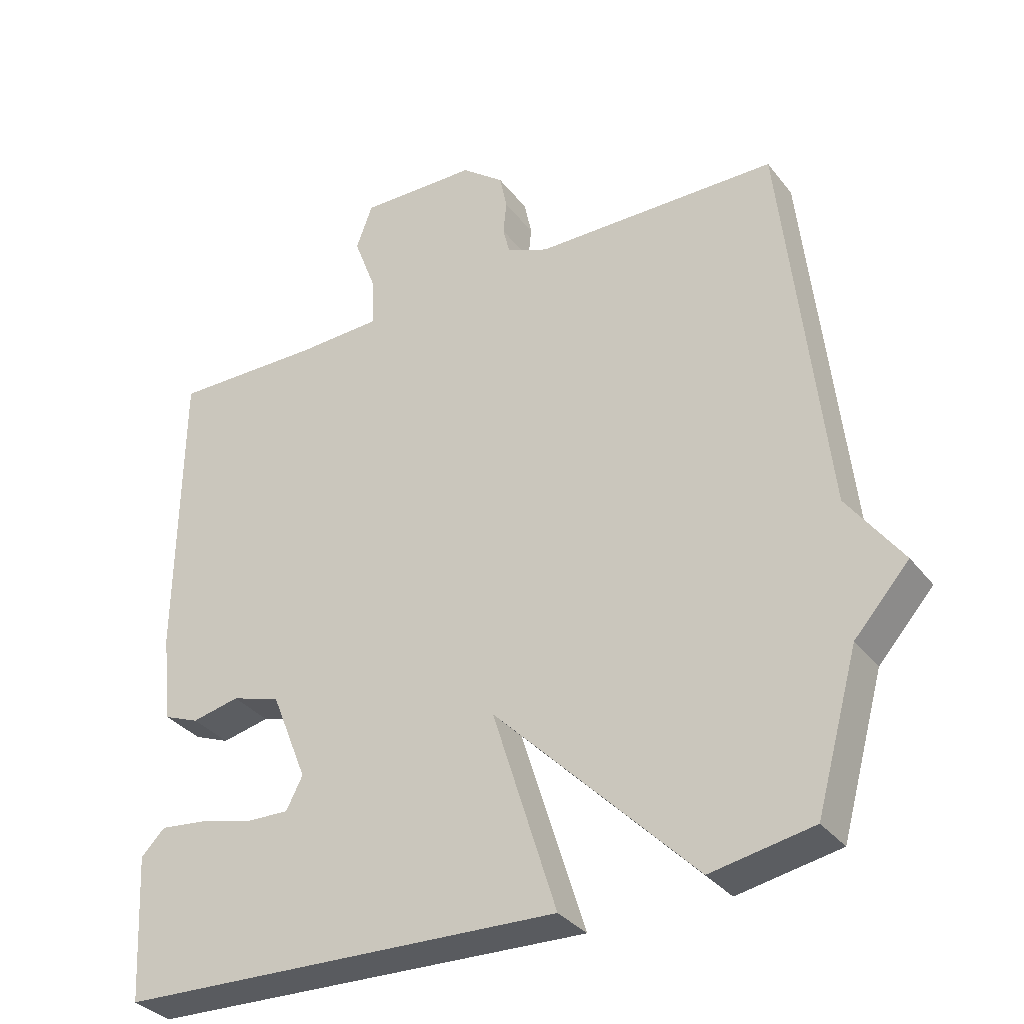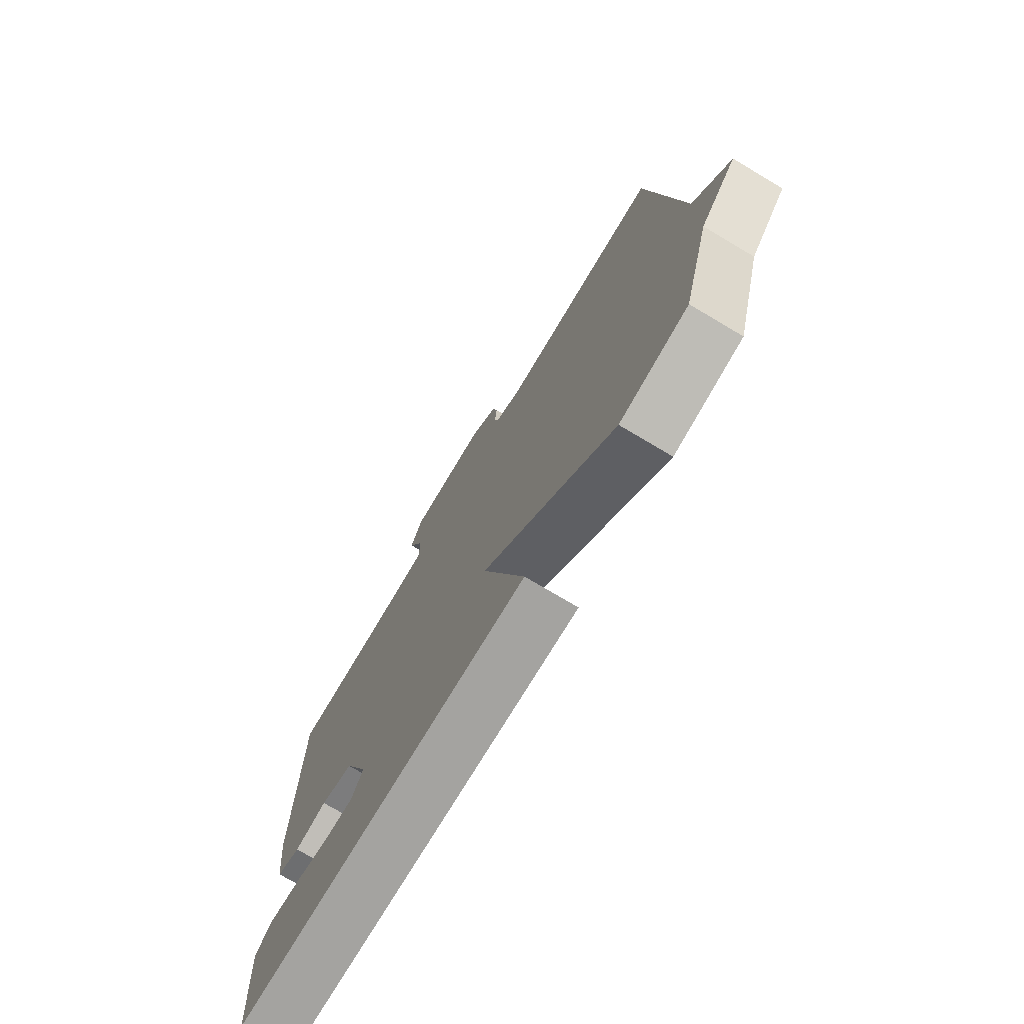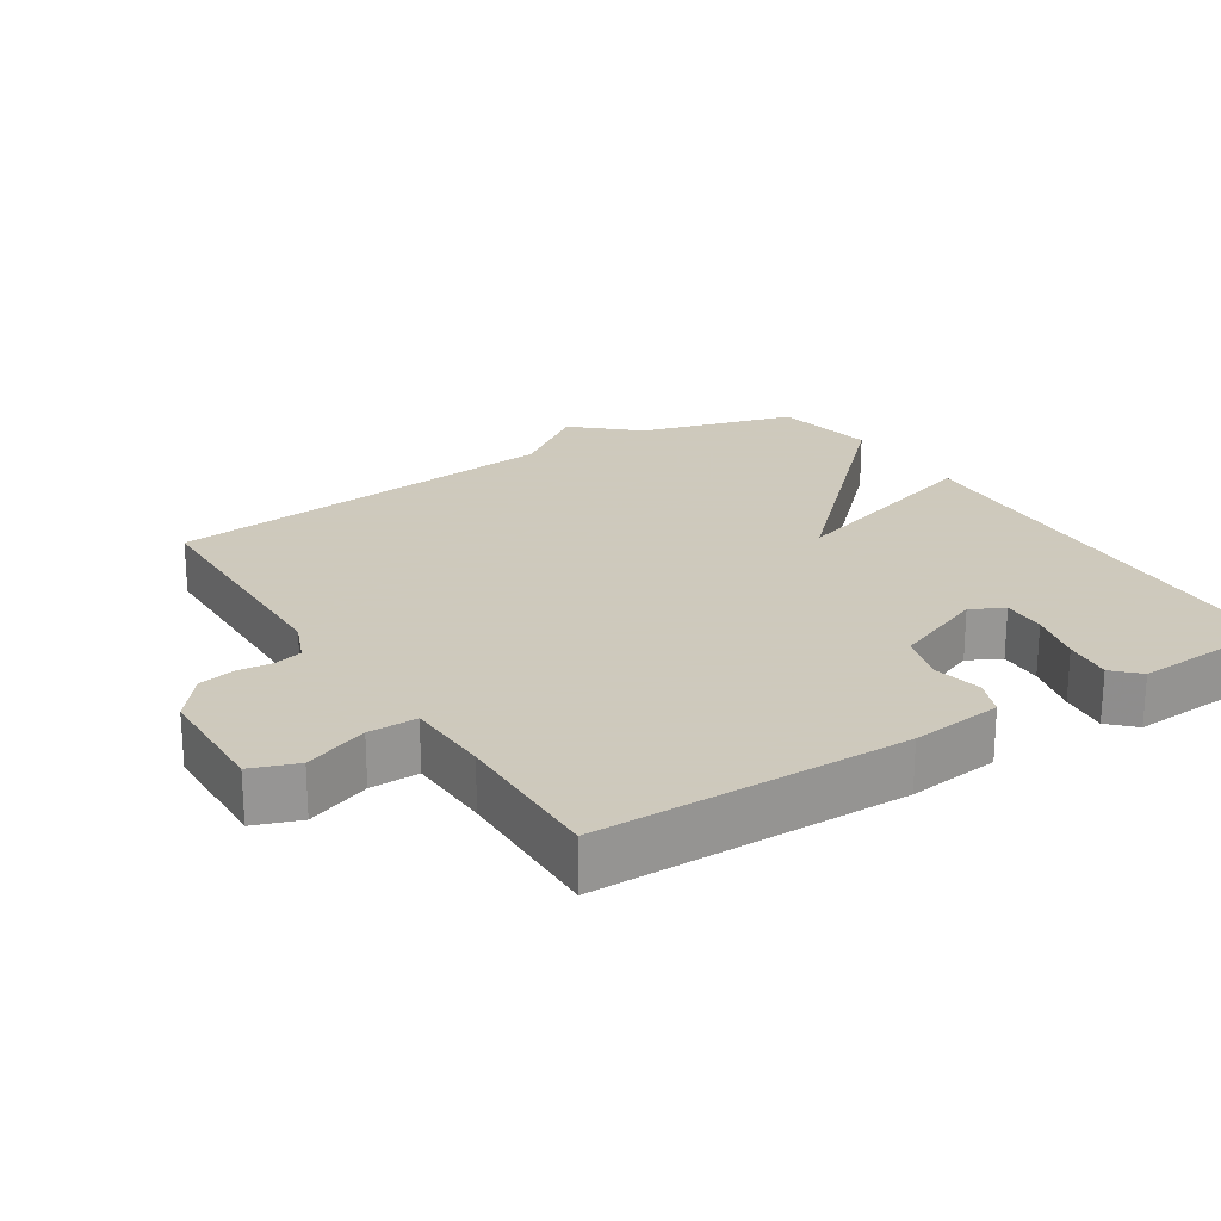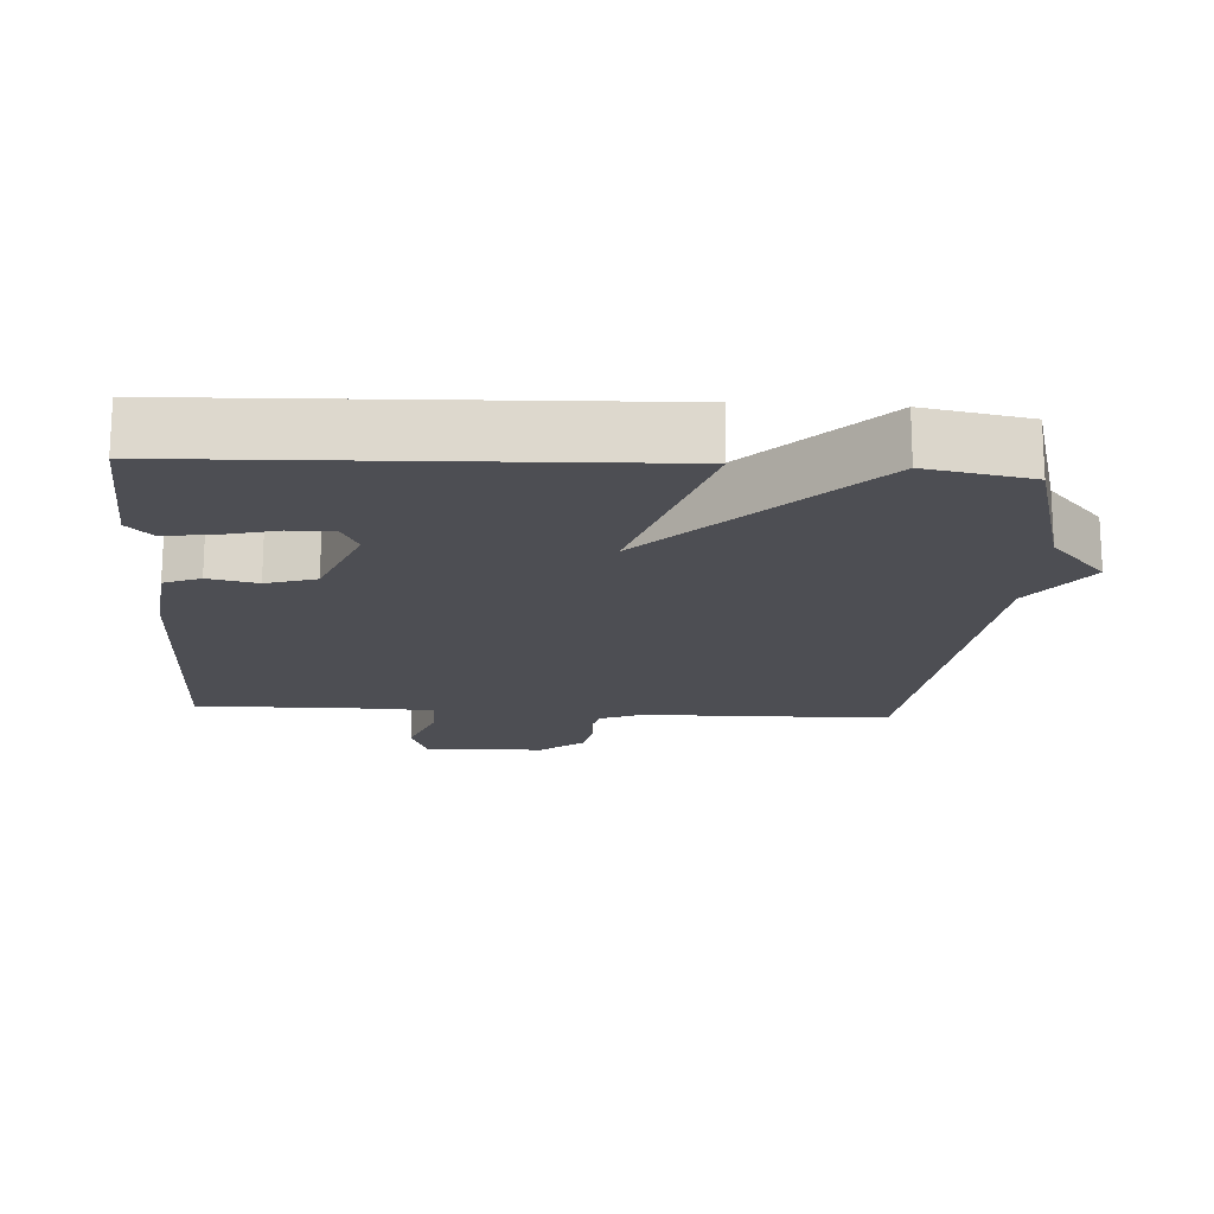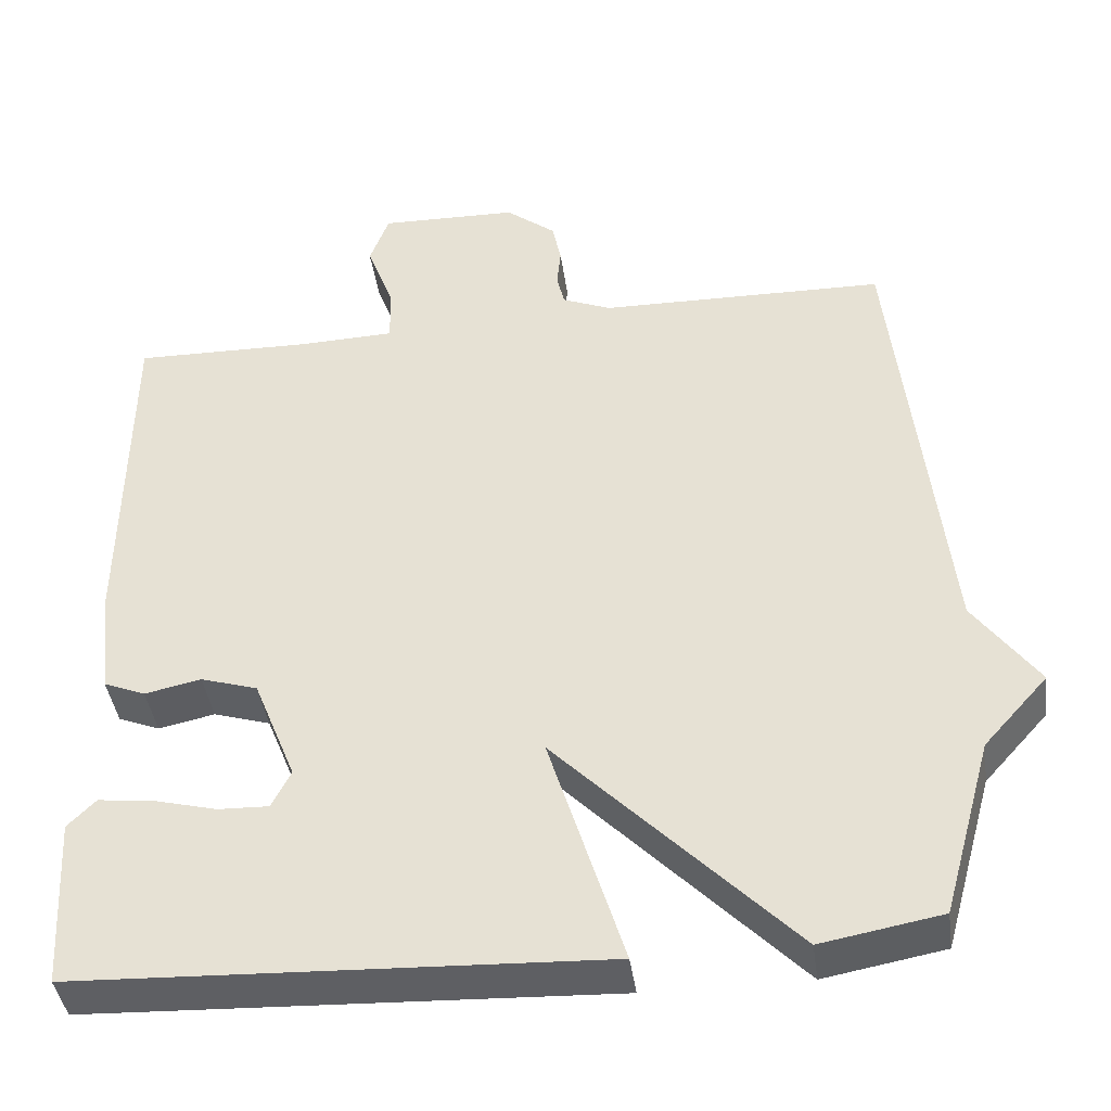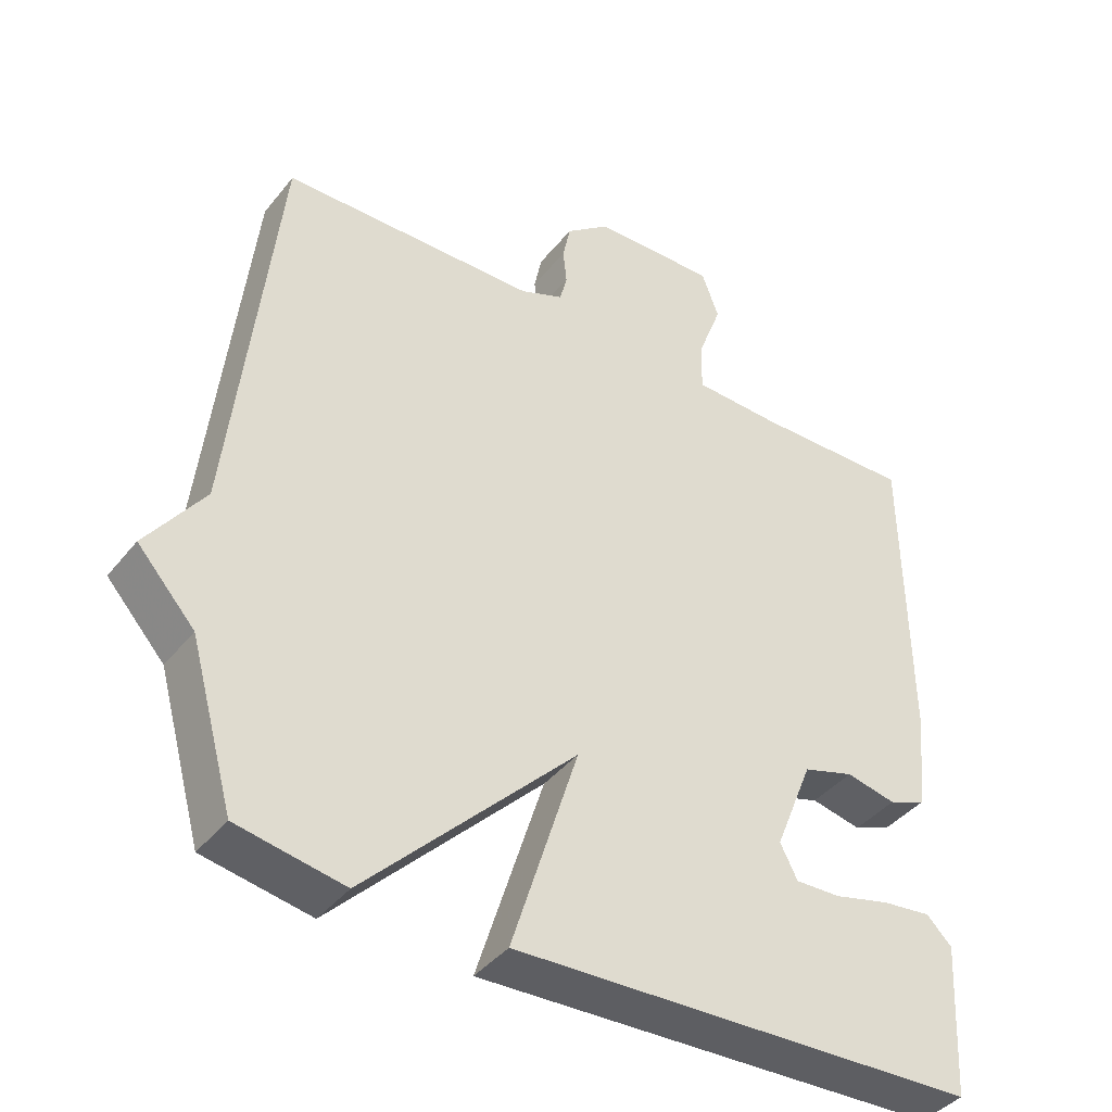
<metadata>
{"format":"obj","ext":"obj","renderer":"f3d","projection":"perspective","resolution":1024,"background":"white","views":[{"elev":-33.7,"azim":-148.1,"up":"+Z"},{"elev":-75.2,"azim":-120.7,"up":"+Z"},{"elev":22.6,"azim":57.5,"up":"+Y"},{"elev":-17.4,"azim":176.3,"up":"+Y"},{"elev":-41.5,"azim":-172.1,"up":"+Z"},{"elev":-40.9,"azim":-34.8,"up":"+Z"}]}
</metadata>
<code>
v -0.5 0.07 0.5
v -0.143 0.07 0.506
v -0.082 0.07 0.531
v -0.072 0.07 0.572
v -0.077 0.07 0.621
v -0.066 0.07 0.674
v -0.004 0.07 0.723
v 0.169 0.07 0.727
v 0.193 0.07 0.661
v 0.159 0.07 0.57
v 0.158 0.07 0.5
v 0.28 0.07 0.496
v 0.5 0.07 0.5
v 0.504 0.07 0.057
v 0.489 0.07 -0.074
v 0.437 0.07 -0.095
v 0.367 0.07 -0.08
v 0.296 0.07 -0.102
v 0.243 0.07 -0.234
v 0.267 0.07 -0.281
v 0.33 0.07 -0.279
v 0.408 0.07 -0.259
v 0.477 0.07 -0.251
v 0.512 0.07 -0.286
v 0.5 0.07 -0.5
v -0.151 0.07 -0.527
v -0.058 0.07 -0.229
v -0.351 0.07 -0.527
v -0.5 0.07 -0.5
v -0.562 0.07 -0.278
v -0.642 0.07 -0.189
v -0.562 0.07 -0.078
v -0.5 0 0.5
v -0.143 0 0.506
v -0.082 0 0.531
v -0.072 0 0.572
v -0.077 0 0.621
v -0.066 0 0.674
v -0.004 0 0.723
v 0.169 0 0.727
v 0.193 0 0.661
v 0.159 0 0.57
v 0.158 0 0.5
v 0.28 0 0.496
v 0.5 0 0.5
v 0.504 0 0.057
v 0.489 0 -0.074
v 0.437 0 -0.095
v 0.367 0 -0.08
v 0.296 0 -0.102
v 0.243 0 -0.234
v 0.267 0 -0.281
v 0.33 0 -0.279
v 0.408 0 -0.259
v 0.477 0 -0.251
v 0.512 0 -0.286
v 0.5 0 -0.5
v -0.151 0 -0.527
v -0.058 0 -0.229
v -0.351 0 -0.527
v -0.5 0 -0.5
v -0.562 0 -0.278
v -0.642 0 -0.189
v -0.562 0 -0.078
f 30 31 32
f 32 1 2
f 30 32 2
f 29 30 2
f 28 29 2
f 27 28 2
f 25 26 27
f 23 24 25
f 22 23 25
f 21 22 25
f 20 21 25
f 20 25 27
f 19 20 27 2
f 15 16 17
f 14 15 17
f 13 14 17
f 12 13 17
f 11 12 17 18
f 8 9 10
f 7 8 10
f 6 7 10
f 5 6 10
f 4 5 10
f 3 4 10 11
f 11 18 19
f 3 11 19
f 2 3 19
f 64 63 62
f 34 33 64
f 34 64 62
f 34 62 61
f 34 61 60
f 34 60 59
f 59 58 57
f 57 56 55
f 57 55 54
f 57 54 53
f 57 53 52
f 59 57 52
f 34 59 52 51
f 49 48 47
f 49 47 46
f 49 46 45
f 49 45 44
f 50 49 44 43
f 42 41 40
f 42 40 39
f 42 39 38
f 42 38 37
f 42 37 36
f 43 42 36 35
f 51 50 43
f 51 43 35
f 51 35 34
f 1 33 34 2
f 2 34 35 3
f 3 35 36 4
f 4 36 37 5
f 5 37 38 6
f 6 38 39 7
f 7 39 40 8
f 8 40 41 9
f 9 41 42 10
f 10 42 43 11
f 11 43 44 12
f 12 44 45 13
f 13 45 46 14
f 14 46 47 15
f 15 47 48 16
f 16 48 49 17
f 17 49 50 18
f 18 50 51 19
f 19 51 52 20
f 20 52 53 21
f 21 53 54 22
f 22 54 55 23
f 23 55 56 24
f 24 56 57 25
f 25 57 58 26
f 26 58 59 27
f 27 59 60 28
f 28 60 61 29
f 29 61 62 30
f 30 62 63 31
f 31 63 64 32
f 32 64 33 1

</code>
